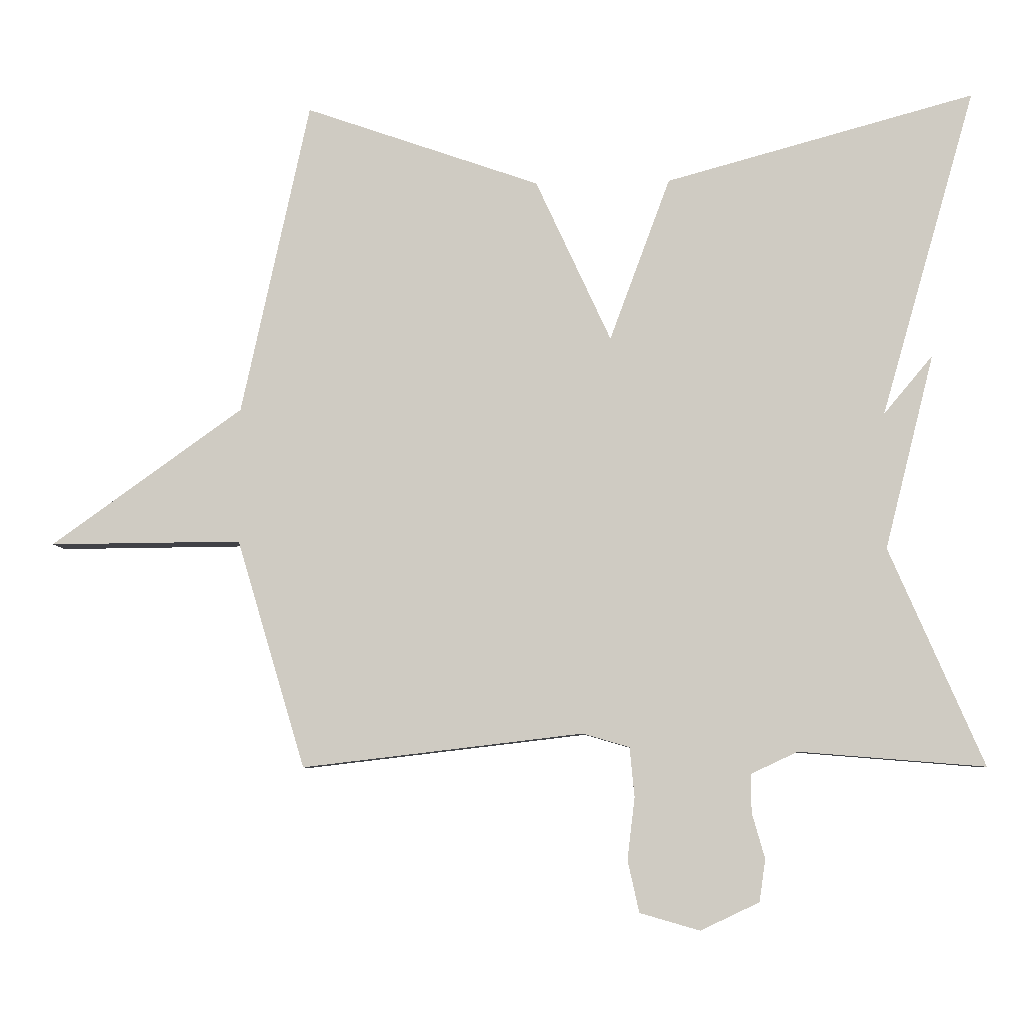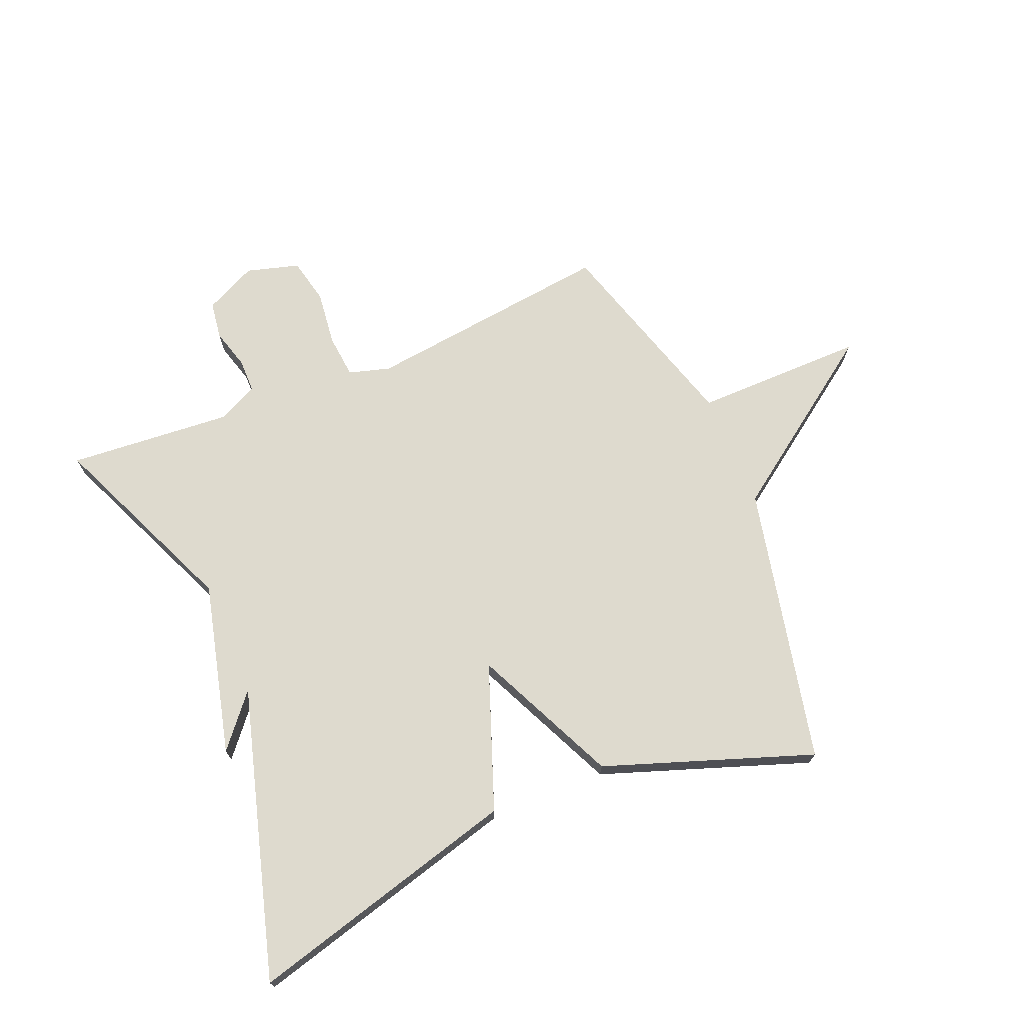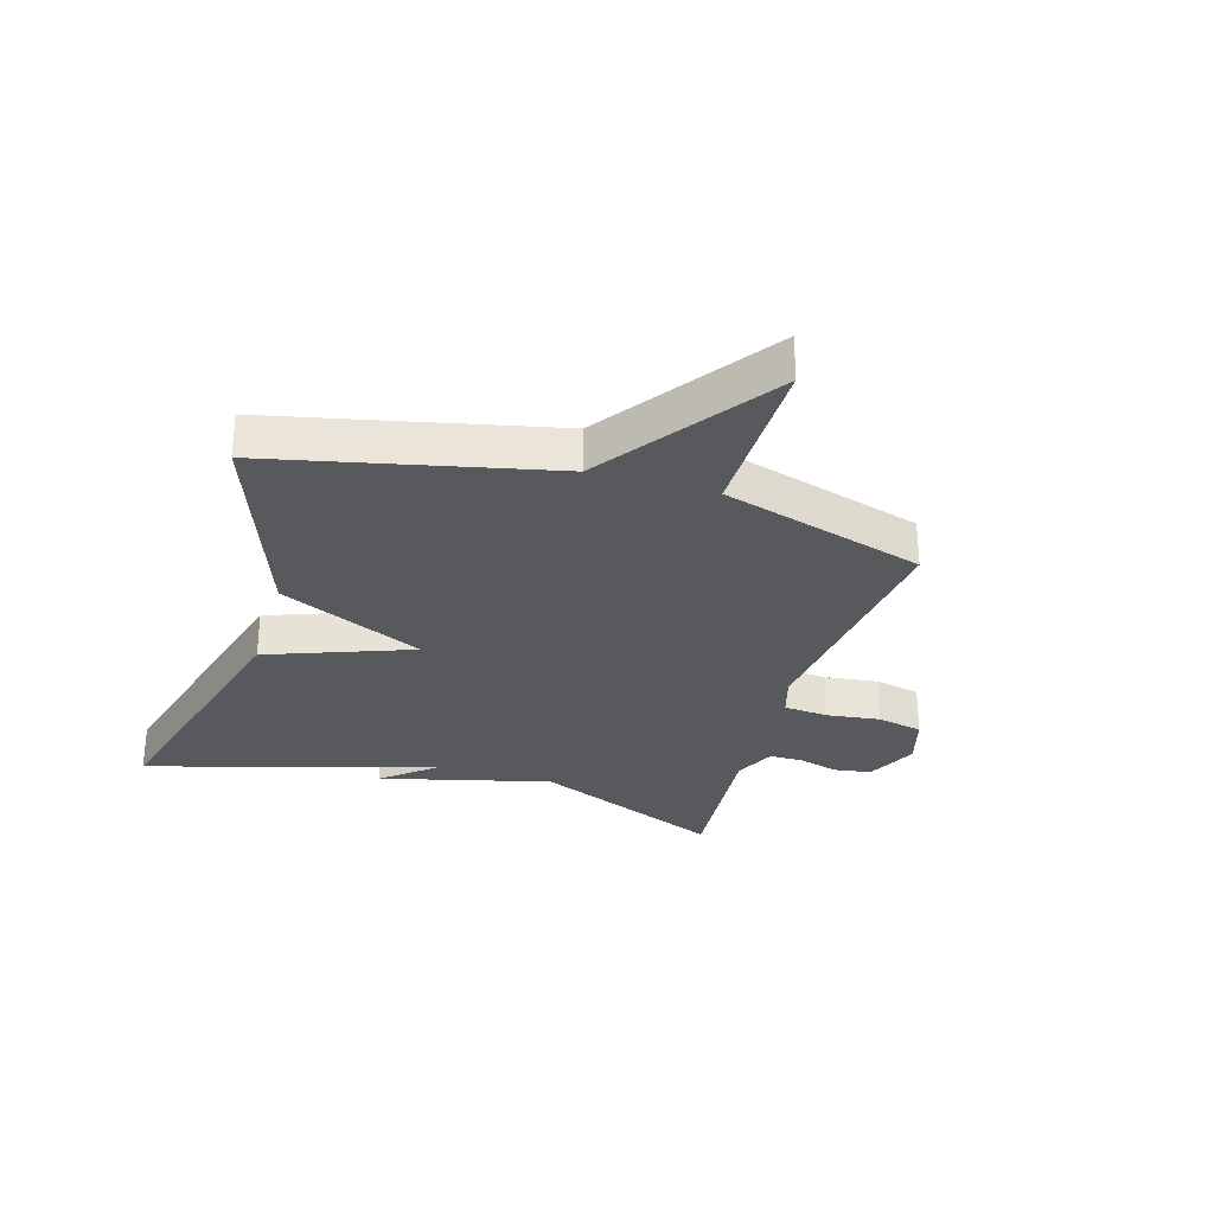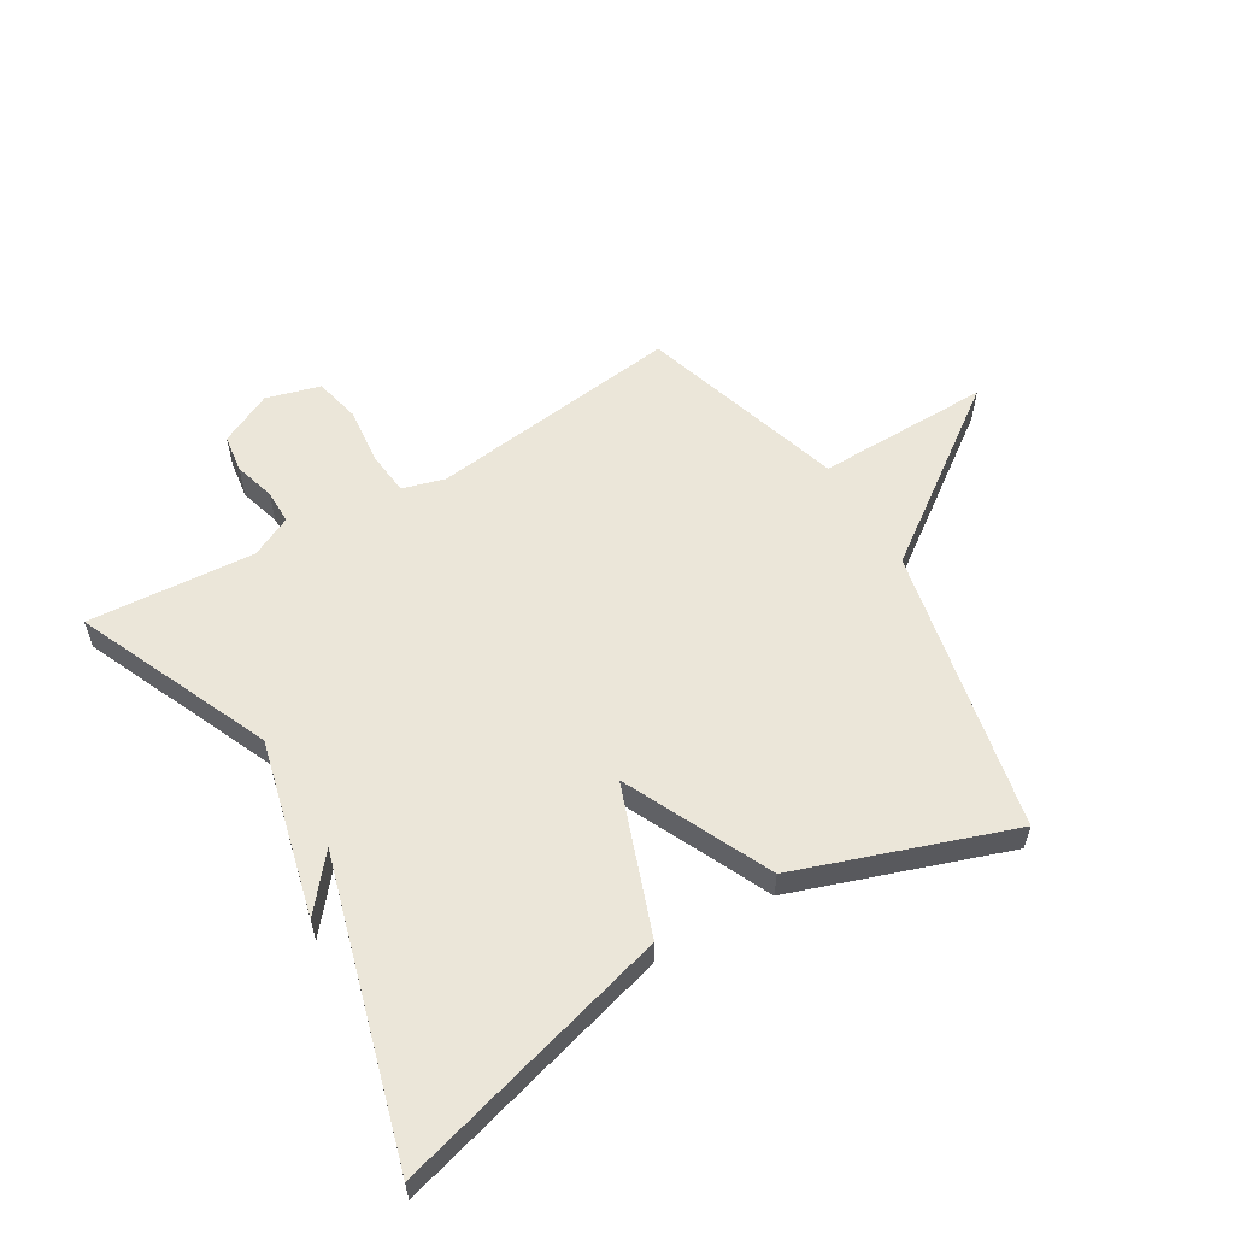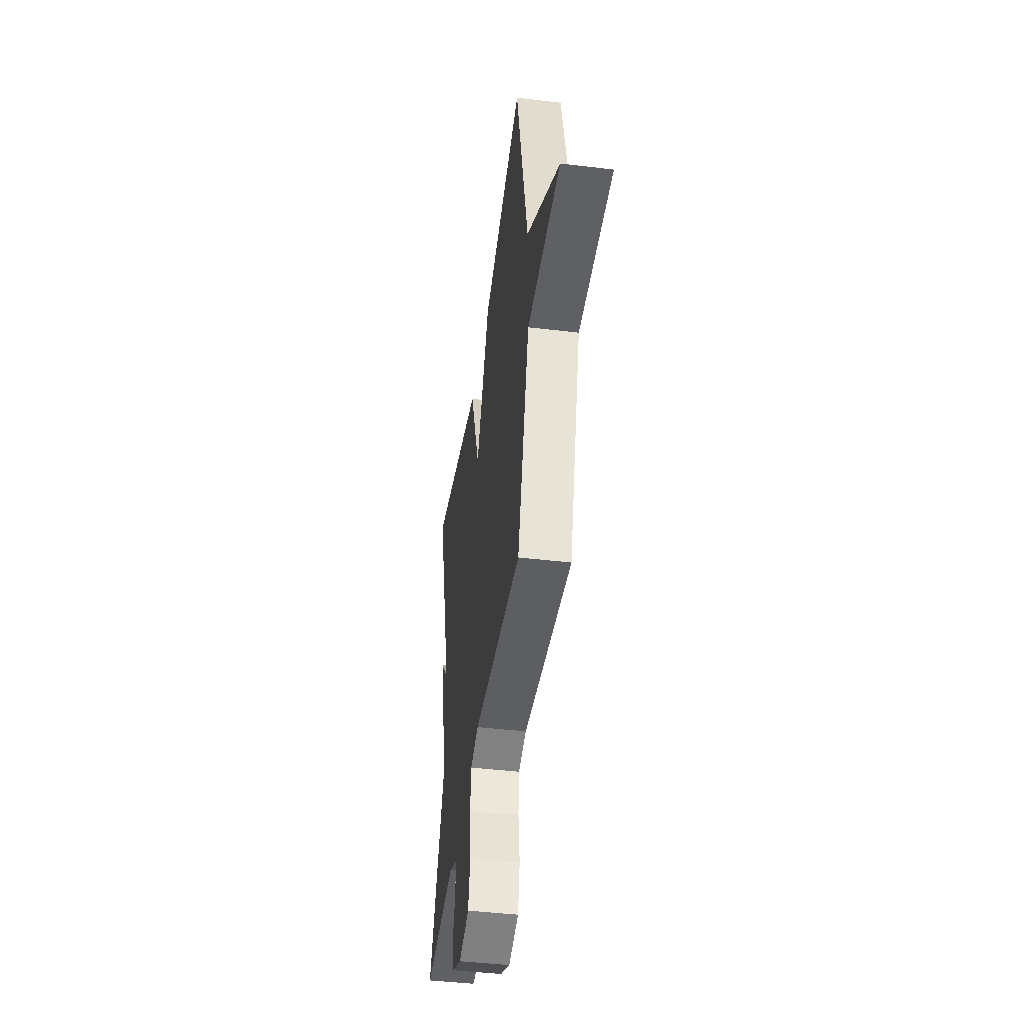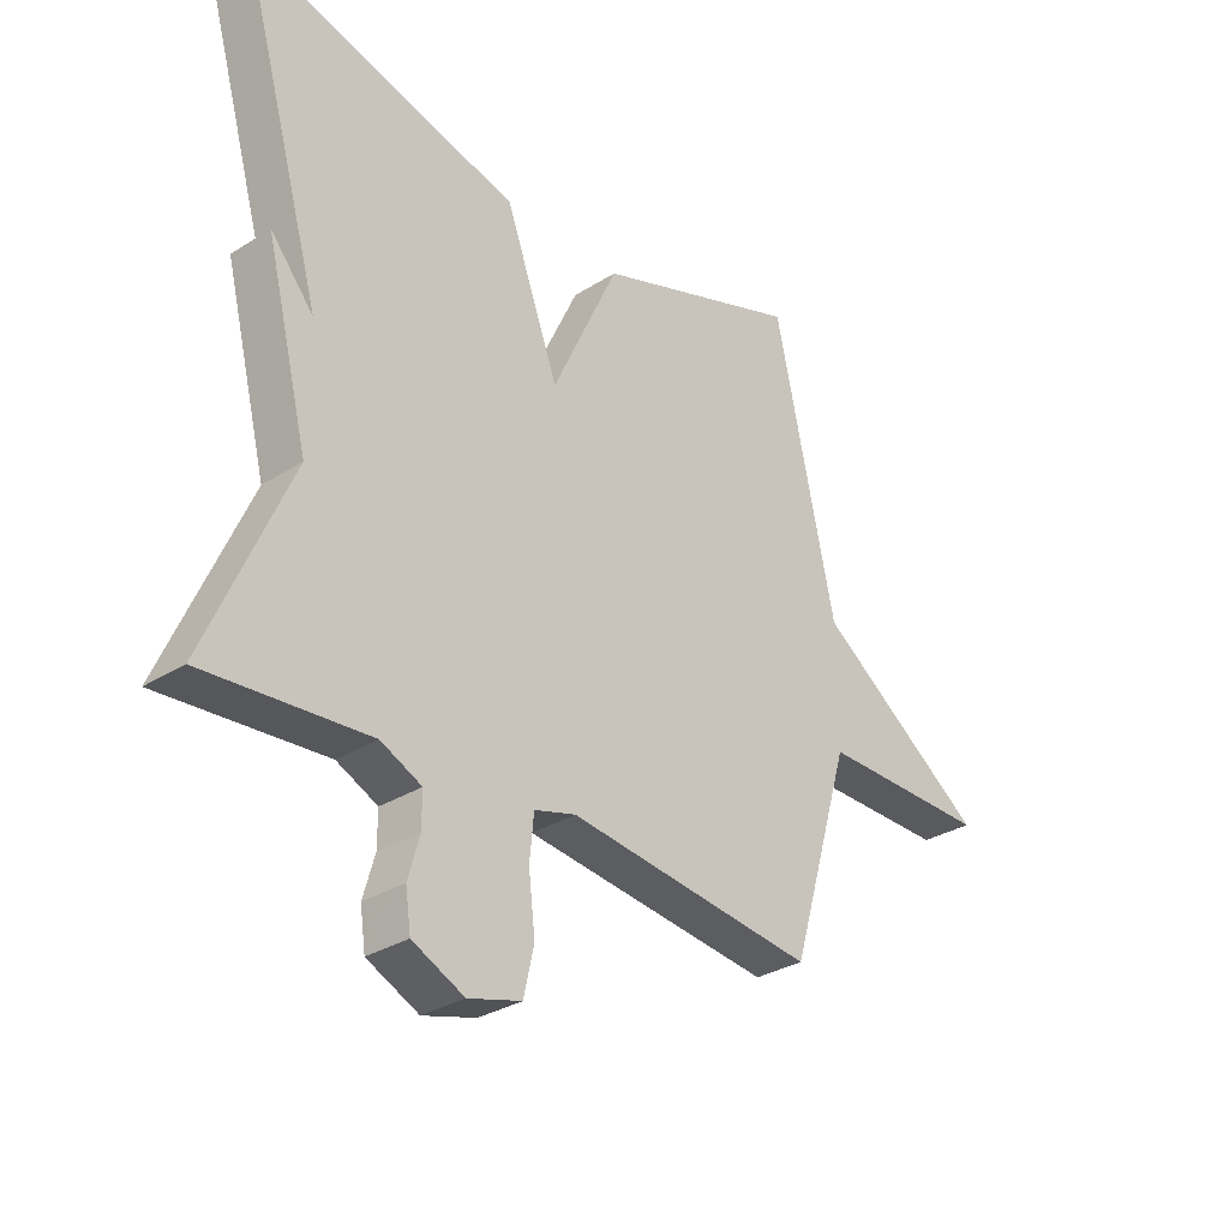
<metadata>
{"format":"obj","ext":"obj","renderer":"f3d","projection":"perspective","resolution":1024,"background":"white","views":[{"elev":-6.8,"azim":-175.6,"up":"+Z"},{"elev":71.3,"azim":-22.6,"up":"+Y"},{"elev":-29.5,"azim":73.5,"up":"+Y"},{"elev":57.6,"azim":-31.1,"up":"+Y"},{"elev":-44.1,"azim":82.0,"up":"+Z"},{"elev":-31.0,"azim":-47.9,"up":"+Z"}]}
</metadata>
<code>
v 0.5 0.07 -0.5
v 0.086 0.07 -0.451
v 0.017 0.07 -0.471
v 0.01 0.07 -0.544
v 0.021 0.07 -0.635
v 0.004 0.07 -0.711
v -0.084 0.07 -0.736
v -0.17 0.07 -0.695
v -0.179 0.07 -0.633
v -0.16 0.07 -0.566
v -0.16 0.07 -0.51
v -0.228 0.07 -0.478
v -0.5 0.07 -0.5
v -0.362 0.07 -0.181
v -0.434 0.07 0.105
v -0.362 0.07 0.019
v -0.5 0.07 0.5
v -0.047 0.07 0.378
v 0.042 0.07 0.138
v 0.153 0.07 0.378
v 0.5 0.07 0.5
v 0.601 0.07 0.037
v 0.885 0.07 -0.165
v 0.601 0.07 -0.163
v 0.5 0 -0.5
v 0.086 0 -0.451
v 0.017 0 -0.471
v 0.01 0 -0.544
v 0.021 0 -0.635
v 0.004 0 -0.711
v -0.084 0 -0.736
v -0.17 0 -0.695
v -0.179 0 -0.633
v -0.16 0 -0.566
v -0.16 0 -0.51
v -0.228 0 -0.478
v -0.5 0 -0.5
v -0.362 0 -0.181
v -0.434 0 0.105
v -0.362 0 0.019
v -0.5 0 0.5
v -0.047 0 0.378
v 0.042 0 0.138
v 0.153 0 0.378
v 0.5 0 0.5
v 0.601 0 0.037
v 0.885 0 -0.165
v 0.601 0 -0.163
f 22 23 24
f 24 1 2
f 22 24 2
f 21 22 2
f 20 21 2
f 19 20 2
f 19 2 3
f 18 19 3
f 17 18 3
f 16 17 3
f 16 3 4
f 15 16 4
f 14 15 4
f 12 13 14
f 11 12 14 4
f 5 6 7
f 4 5 7
f 11 4 7
f 10 11 7
f 7 8 9 10
f 48 47 46
f 26 25 48
f 26 48 46
f 26 46 45
f 26 45 44
f 26 44 43
f 27 26 43
f 27 43 42
f 27 42 41
f 27 41 40
f 28 27 40
f 28 40 39
f 28 39 38
f 38 37 36
f 28 38 36 35
f 31 30 29
f 31 29 28
f 31 28 35
f 31 35 34
f 34 33 32 31
f 1 25 26 2
f 2 26 27 3
f 3 27 28 4
f 4 28 29 5
f 5 29 30 6
f 6 30 31 7
f 7 31 32 8
f 8 32 33 9
f 9 33 34 10
f 10 34 35 11
f 11 35 36 12
f 12 36 37 13
f 13 37 38 14
f 14 38 39 15
f 15 39 40 16
f 16 40 41 17
f 17 41 42 18
f 18 42 43 19
f 19 43 44 20
f 20 44 45 21
f 21 45 46 22
f 22 46 47 23
f 23 47 48 24
f 24 48 25 1

</code>
